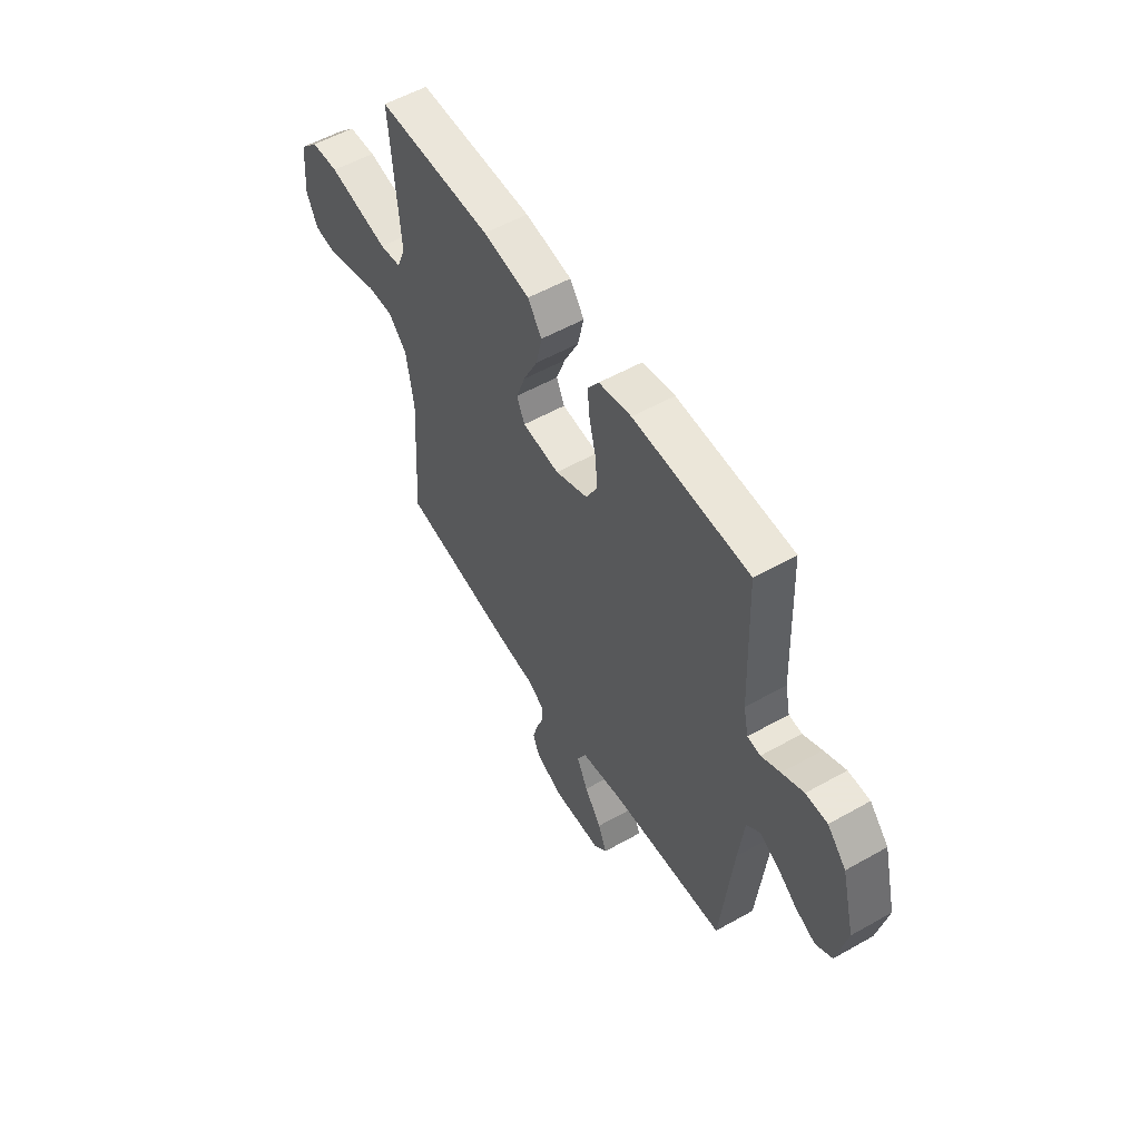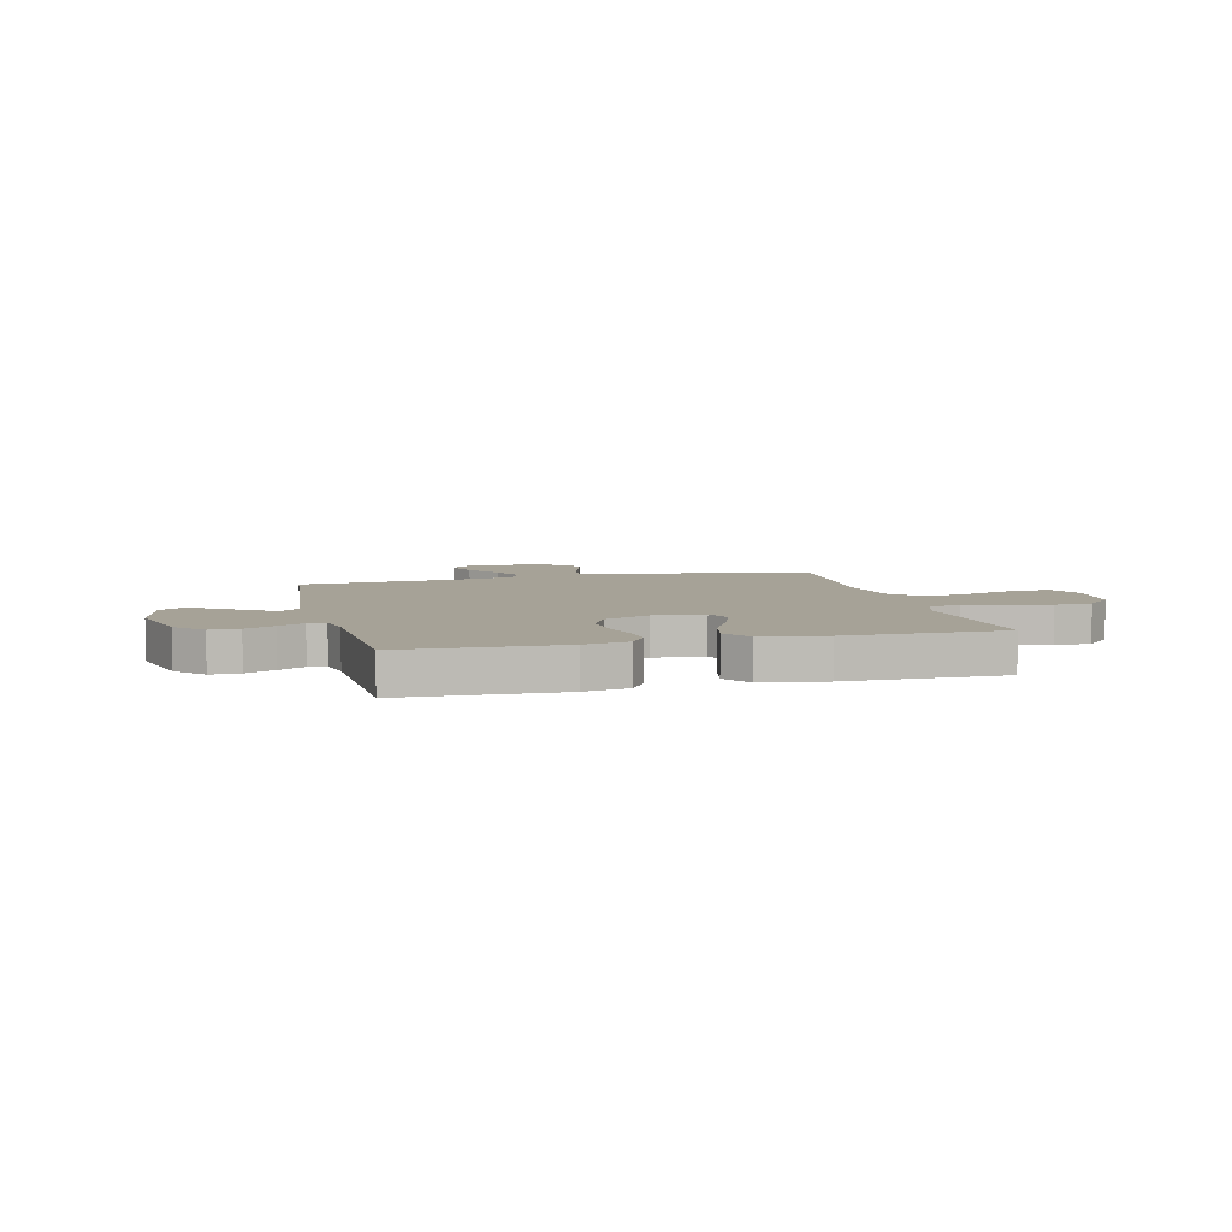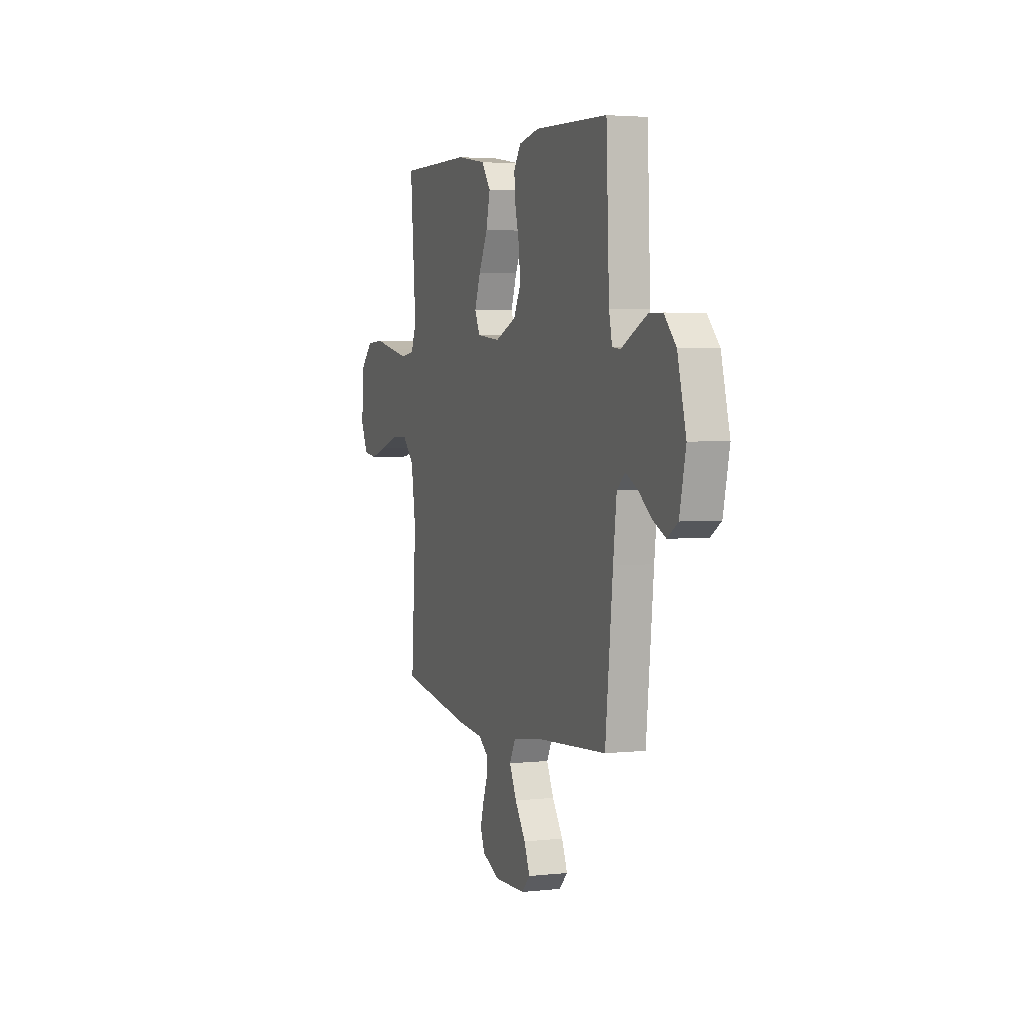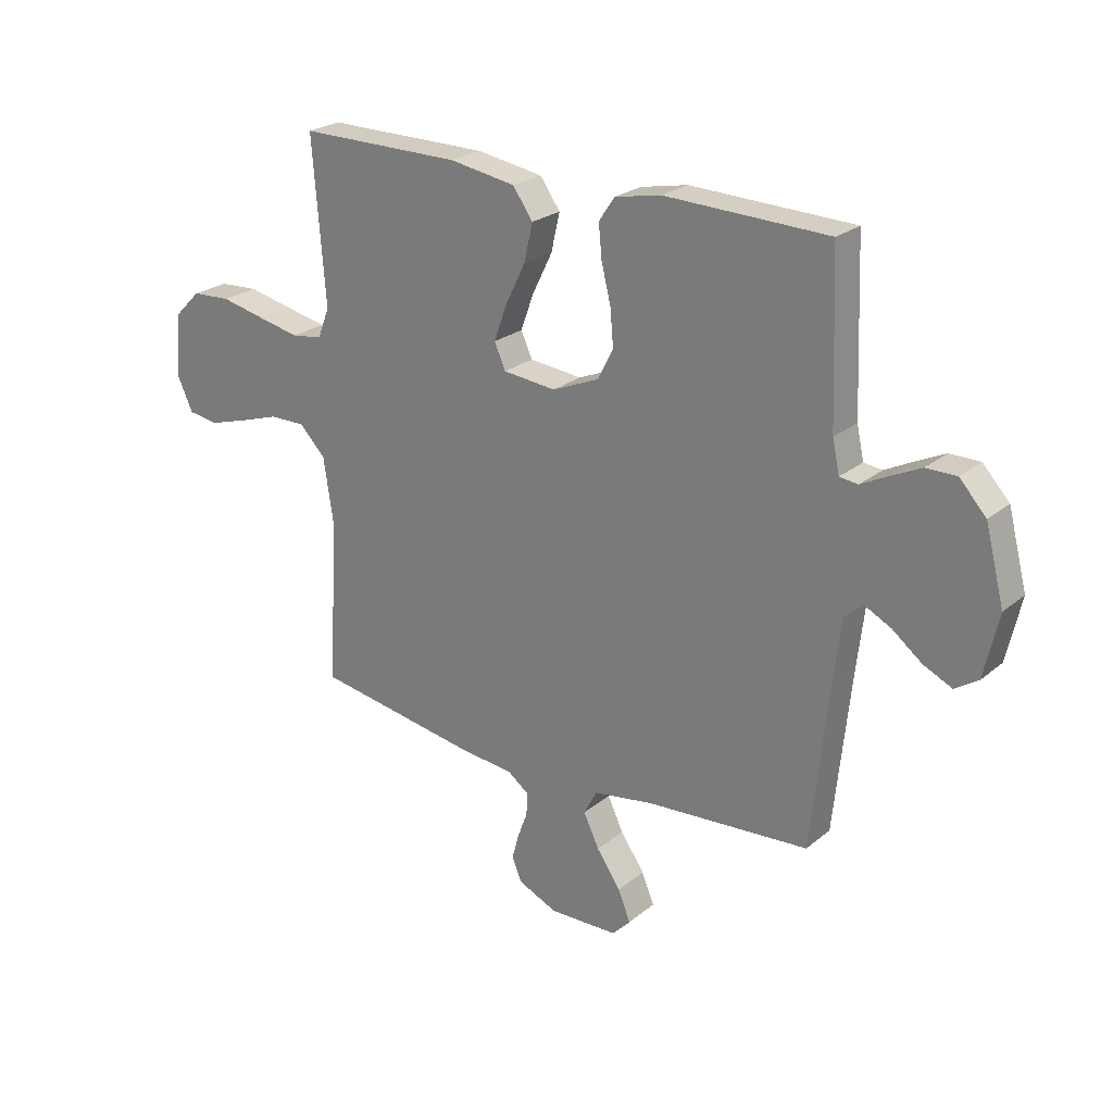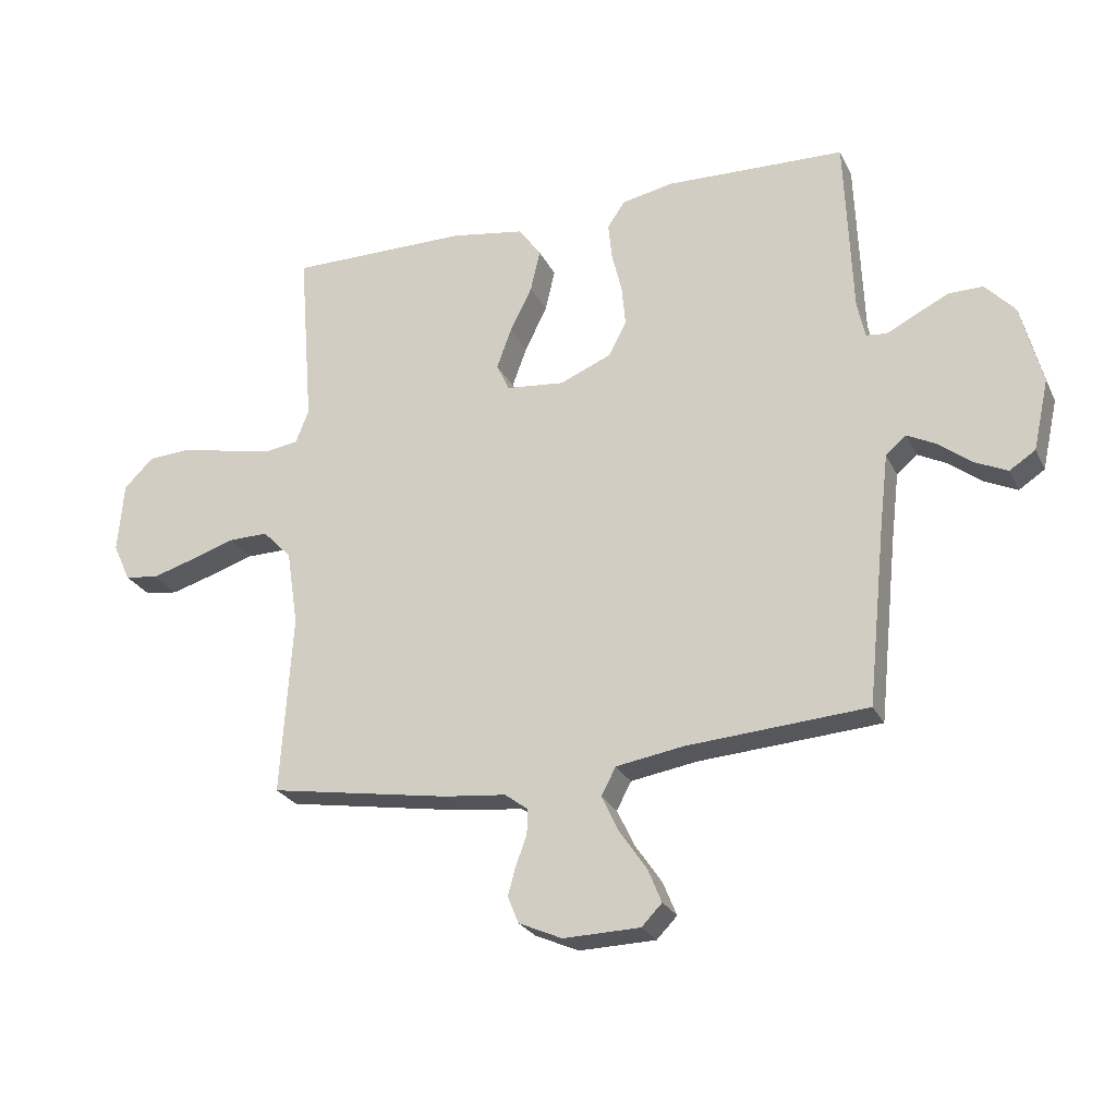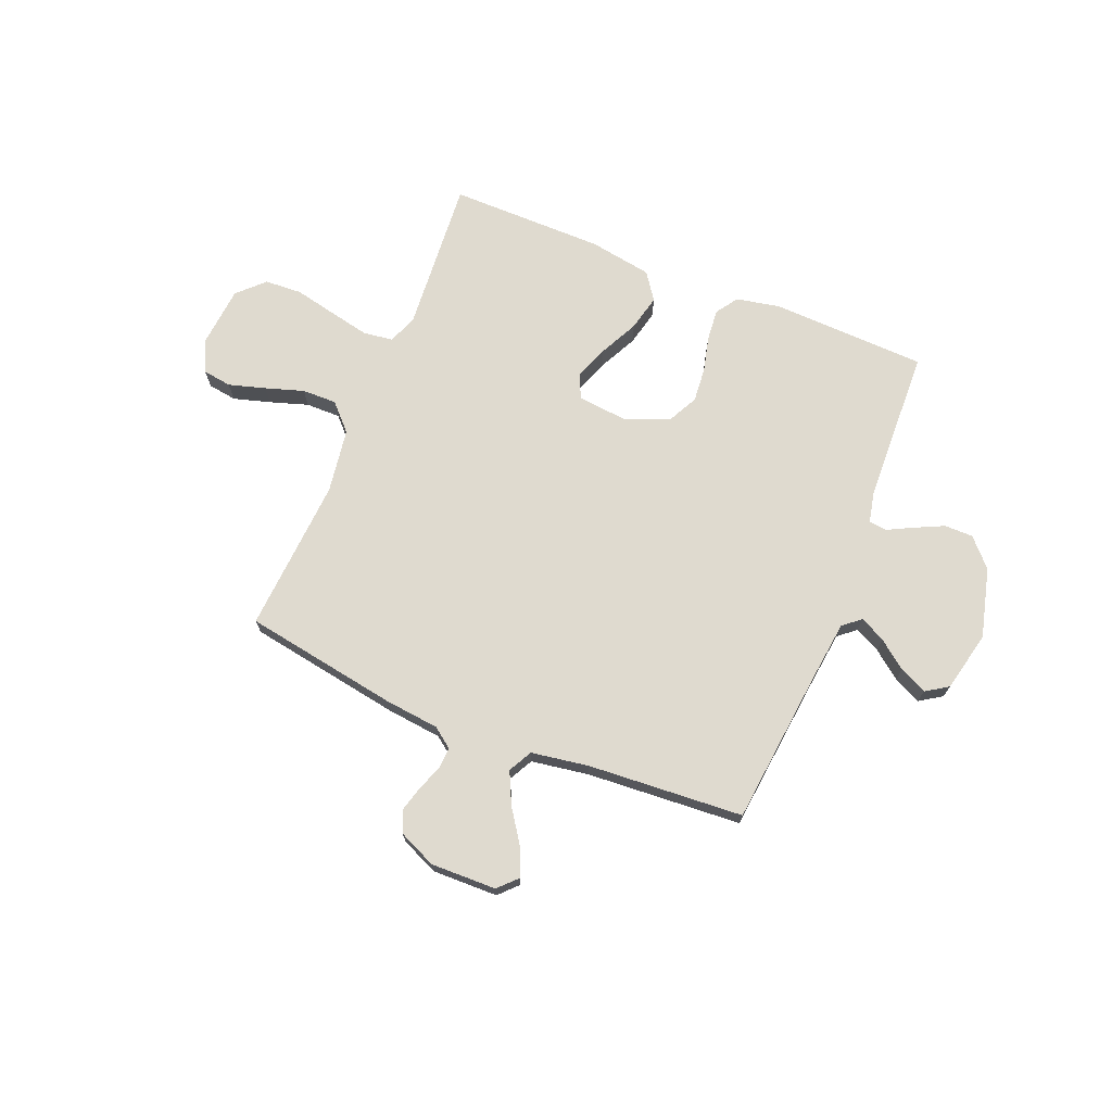
<metadata>
{"format":"obj","ext":"obj","renderer":"f3d","projection":"perspective","resolution":1024,"background":"white","views":[{"elev":55.0,"azim":-120.8,"up":"+Z"},{"elev":6.4,"azim":-14.1,"up":"+Y"},{"elev":3.3,"azim":-110.2,"up":"+Z"},{"elev":24.0,"azim":-143.0,"up":"+Z"},{"elev":-25.4,"azim":-158.7,"up":"+Z"},{"elev":70.8,"azim":-157.7,"up":"+Y"}]}
</metadata>
<code>
v -0.5 0.07 -0.5
v -0.531 0.07 -0.2
v -0.545 0.07 -0.082
v -0.579 0.07 -0.053
v -0.628 0.07 -0.078
v -0.682 0.07 -0.12
v -0.735 0.07 -0.145
v -0.778 0.07 -0.117
v -0.804 0.07 0
v -0.769 0.07 0.135
v -0.72 0.07 0.188
v -0.664 0.07 0.188
v -0.608 0.07 0.161
v -0.559 0.07 0.136
v -0.525 0.07 0.14
v -0.512 0.07 0.2
v -0.5 0.07 0.5
v -0.2 0.07 0.51
v -0.115 0.07 0.493
v -0.086 0.07 0.45
v -0.092 0.07 0.389
v -0.109 0.07 0.32
v -0.115 0.07 0.253
v -0.086 0.07 0.196
v 0 0.07 0.16
v 0.097 0.07 0.17
v 0.118 0.07 0.216
v 0.094 0.07 0.282
v 0.057 0.07 0.357
v 0.041 0.07 0.427
v 0.078 0.07 0.479
v 0.2 0.07 0.499
v 0.5 0.07 0.5
v 0.476 0.07 0.2
v 0.498 0.07 0.144
v 0.555 0.07 0.136
v 0.631 0.07 0.152
v 0.714 0.07 0.17
v 0.786 0.07 0.166
v 0.835 0.07 0.117
v 0.845 0.07 0
v 0.816 0.07 -0.063
v 0.76 0.07 -0.071
v 0.689 0.07 -0.05
v 0.615 0.07 -0.026
v 0.548 0.07 -0.025
v 0.5 0.07 -0.075
v 0.481 0.07 -0.2
v 0.5 0.07 -0.5
v 0.2 0.07 -0.55
v 0.096 0.07 -0.561
v 0.057 0.07 -0.59
v 0.059 0.07 -0.632
v 0.077 0.07 -0.68
v 0.09 0.07 -0.728
v 0.072 0.07 -0.772
v 0 0.07 -0.804
v -0.127 0.07 -0.801
v -0.161 0.07 -0.766
v -0.138 0.07 -0.71
v -0.094 0.07 -0.646
v -0.065 0.07 -0.585
v -0.089 0.07 -0.539
v -0.2 0.07 -0.521
v -0.5 0 -0.5
v -0.531 0 -0.2
v -0.545 0 -0.082
v -0.579 0 -0.053
v -0.628 0 -0.078
v -0.682 0 -0.12
v -0.735 0 -0.145
v -0.778 0 -0.117
v -0.804 0 0
v -0.769 0 0.135
v -0.72 0 0.188
v -0.664 0 0.188
v -0.608 0 0.161
v -0.559 0 0.136
v -0.525 0 0.14
v -0.512 0 0.2
v -0.5 0 0.5
v -0.2 0 0.51
v -0.115 0 0.493
v -0.086 0 0.45
v -0.092 0 0.389
v -0.109 0 0.32
v -0.115 0 0.253
v -0.086 0 0.196
v 0 0 0.16
v 0.097 0 0.17
v 0.118 0 0.216
v 0.094 0 0.282
v 0.057 0 0.357
v 0.041 0 0.427
v 0.078 0 0.479
v 0.2 0 0.499
v 0.5 0 0.5
v 0.476 0 0.2
v 0.498 0 0.144
v 0.555 0 0.136
v 0.631 0 0.152
v 0.714 0 0.17
v 0.786 0 0.166
v 0.835 0 0.117
v 0.845 0 0
v 0.816 0 -0.063
v 0.76 0 -0.071
v 0.689 0 -0.05
v 0.615 0 -0.026
v 0.548 0 -0.025
v 0.5 0 -0.075
v 0.481 0 -0.2
v 0.5 0 -0.5
v 0.2 0 -0.55
v 0.096 0 -0.561
v 0.057 0 -0.59
v 0.059 0 -0.632
v 0.077 0 -0.68
v 0.09 0 -0.728
v 0.072 0 -0.772
v 0 0 -0.804
v -0.127 0 -0.801
v -0.161 0 -0.766
v -0.138 0 -0.71
v -0.094 0 -0.646
v -0.065 0 -0.585
v -0.089 0 -0.539
v -0.2 0 -0.521
f 58 59 60 61
f 58 61 62
f 57 58 62
f 56 57 62
f 53 54 55 56
f 53 56 62 63
f 48 49 50 51
f 47 48 51 52
f 42 43 44 45
f 40 41 42 45
f 40 45 46
f 37 38 39 40
f 36 37 40 46
f 35 36 46 47
f 31 32 33 34
f 28 29 30 31
f 27 28 31 34
f 26 27 34 35
f 19 20 21 22
f 19 22 23
f 16 17 18 19
f 15 16 19 23
f 11 12 13 14
f 9 10 11 14
f 9 14 15
f 5 6 7 8
f 4 5 8 9
f 64 1 2
f 63 64 2 3
f 52 53 63 3
f 25 26 35 47
f 24 25 47 52
f 4 9 15 23
f 23 24 52
f 3 4 23 52
f 125 124 123 122
f 126 125 122
f 126 122 121
f 126 121 120
f 120 119 118 117
f 127 126 120 117
f 115 114 113 112
f 116 115 112 111
f 109 108 107 106
f 109 106 105 104
f 110 109 104
f 104 103 102 101
f 110 104 101 100
f 111 110 100 99
f 98 97 96 95
f 95 94 93 92
f 98 95 92 91
f 99 98 91 90
f 86 85 84 83
f 87 86 83
f 83 82 81 80
f 87 83 80 79
f 78 77 76 75
f 78 75 74 73
f 79 78 73
f 72 71 70 69
f 73 72 69 68
f 66 65 128
f 67 66 128 127
f 67 127 117 116
f 111 99 90 89
f 116 111 89 88
f 87 79 73 68
f 116 88 87
f 116 87 68 67
f 1 65 66 2
f 2 66 67 3
f 3 67 68 4
f 4 68 69 5
f 5 69 70 6
f 6 70 71 7
f 7 71 72 8
f 8 72 73 9
f 9 73 74 10
f 10 74 75 11
f 11 75 76 12
f 12 76 77 13
f 13 77 78 14
f 14 78 79 15
f 15 79 80 16
f 16 80 81 17
f 17 81 82 18
f 18 82 83 19
f 19 83 84 20
f 20 84 85 21
f 21 85 86 22
f 22 86 87 23
f 23 87 88 24
f 24 88 89 25
f 25 89 90 26
f 26 90 91 27
f 27 91 92 28
f 28 92 93 29
f 29 93 94 30
f 30 94 95 31
f 31 95 96 32
f 32 96 97 33
f 33 97 98 34
f 34 98 99 35
f 35 99 100 36
f 36 100 101 37
f 37 101 102 38
f 38 102 103 39
f 39 103 104 40
f 40 104 105 41
f 41 105 106 42
f 42 106 107 43
f 43 107 108 44
f 44 108 109 45
f 45 109 110 46
f 46 110 111 47
f 47 111 112 48
f 48 112 113 49
f 49 113 114 50
f 50 114 115 51
f 51 115 116 52
f 52 116 117 53
f 53 117 118 54
f 54 118 119 55
f 55 119 120 56
f 56 120 121 57
f 57 121 122 58
f 58 122 123 59
f 59 123 124 60
f 60 124 125 61
f 61 125 126 62
f 62 126 127 63
f 63 127 128 64
f 64 128 65 1

</code>
